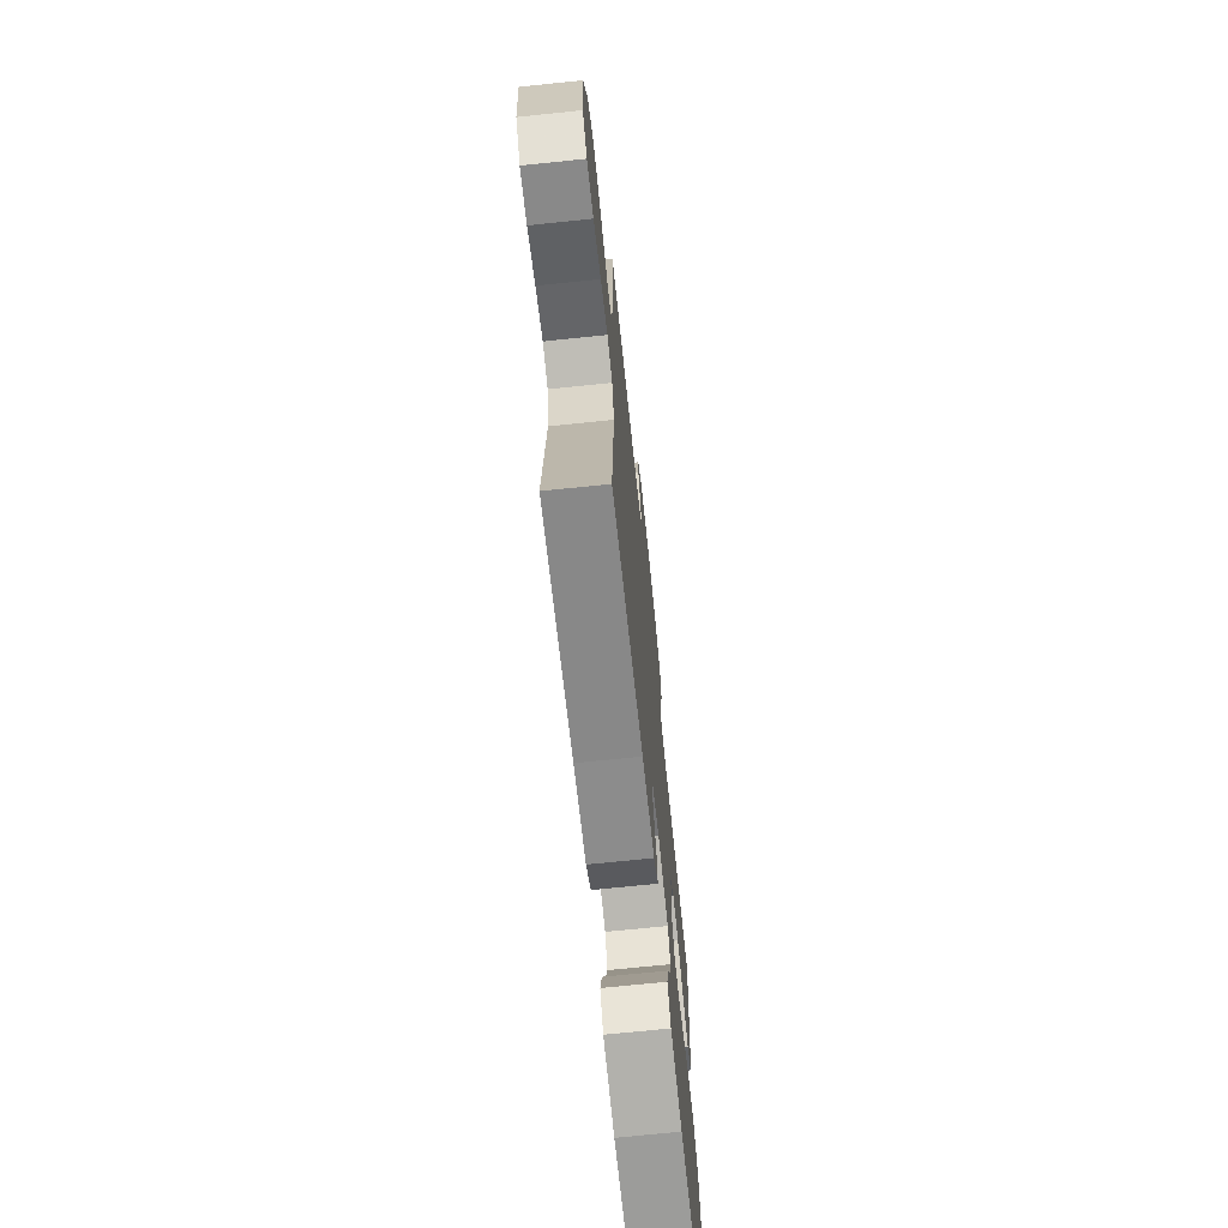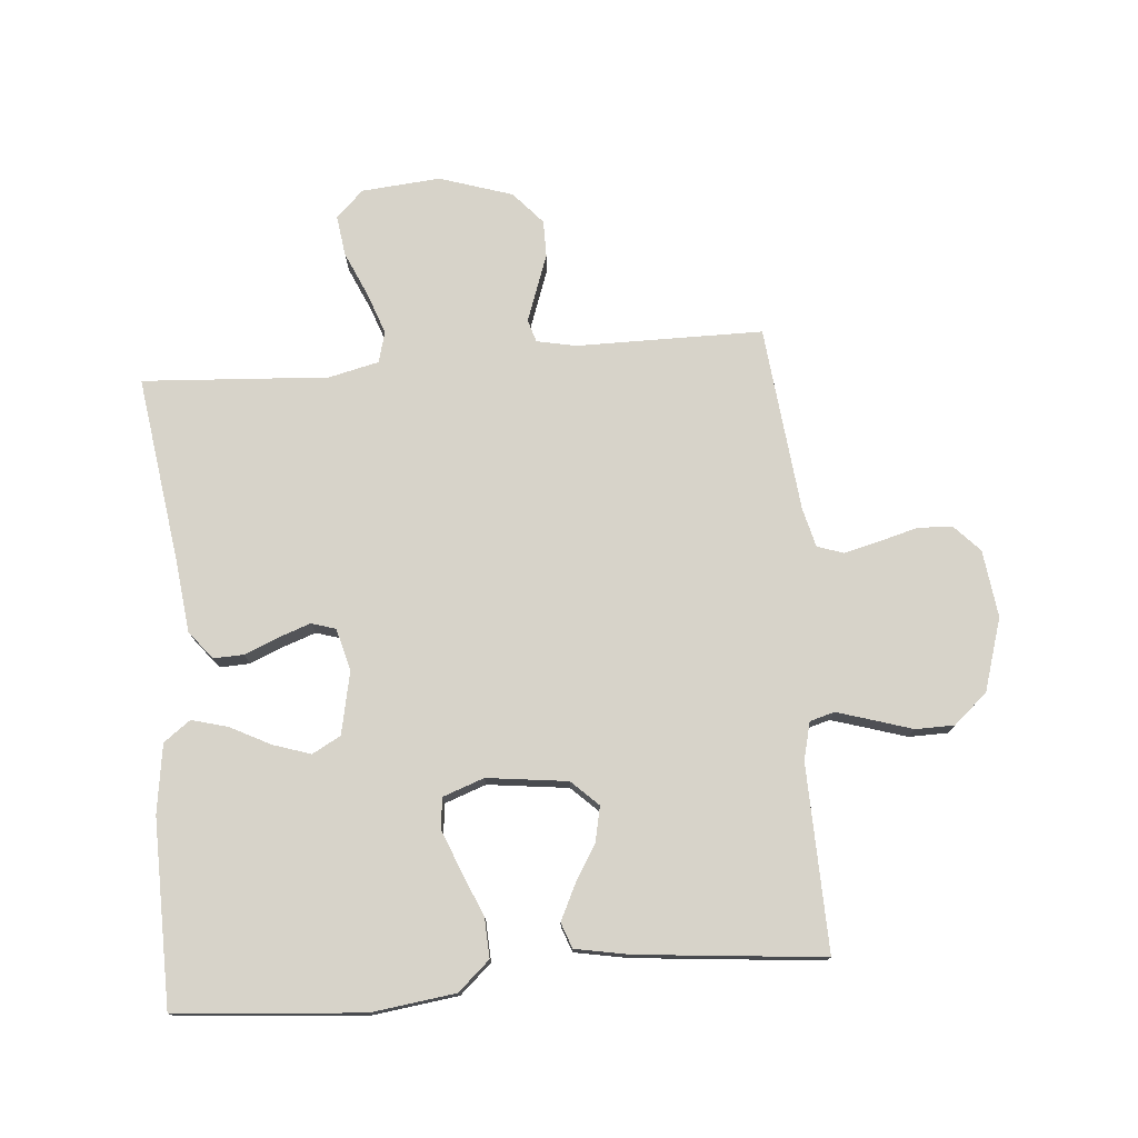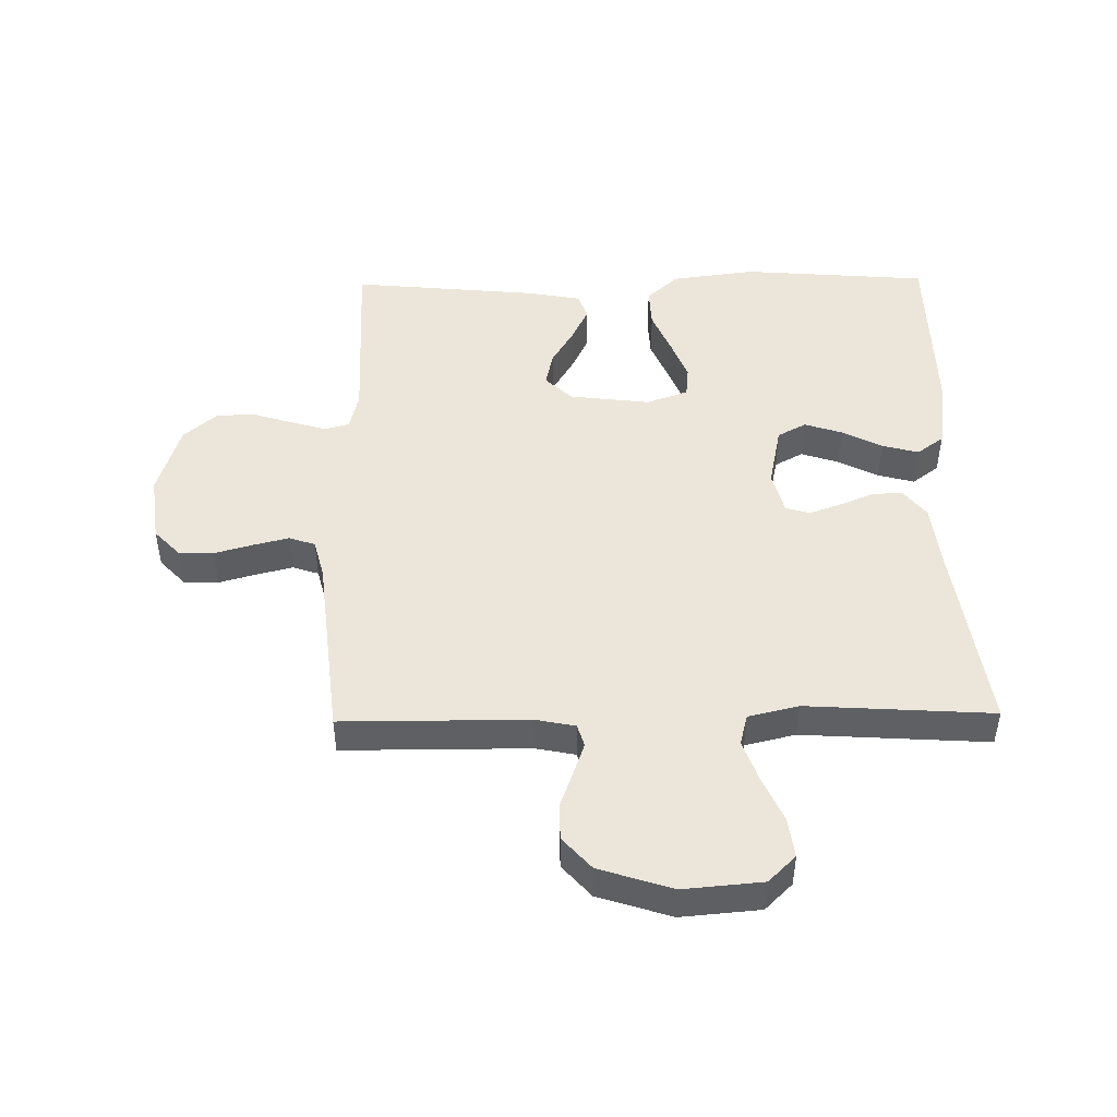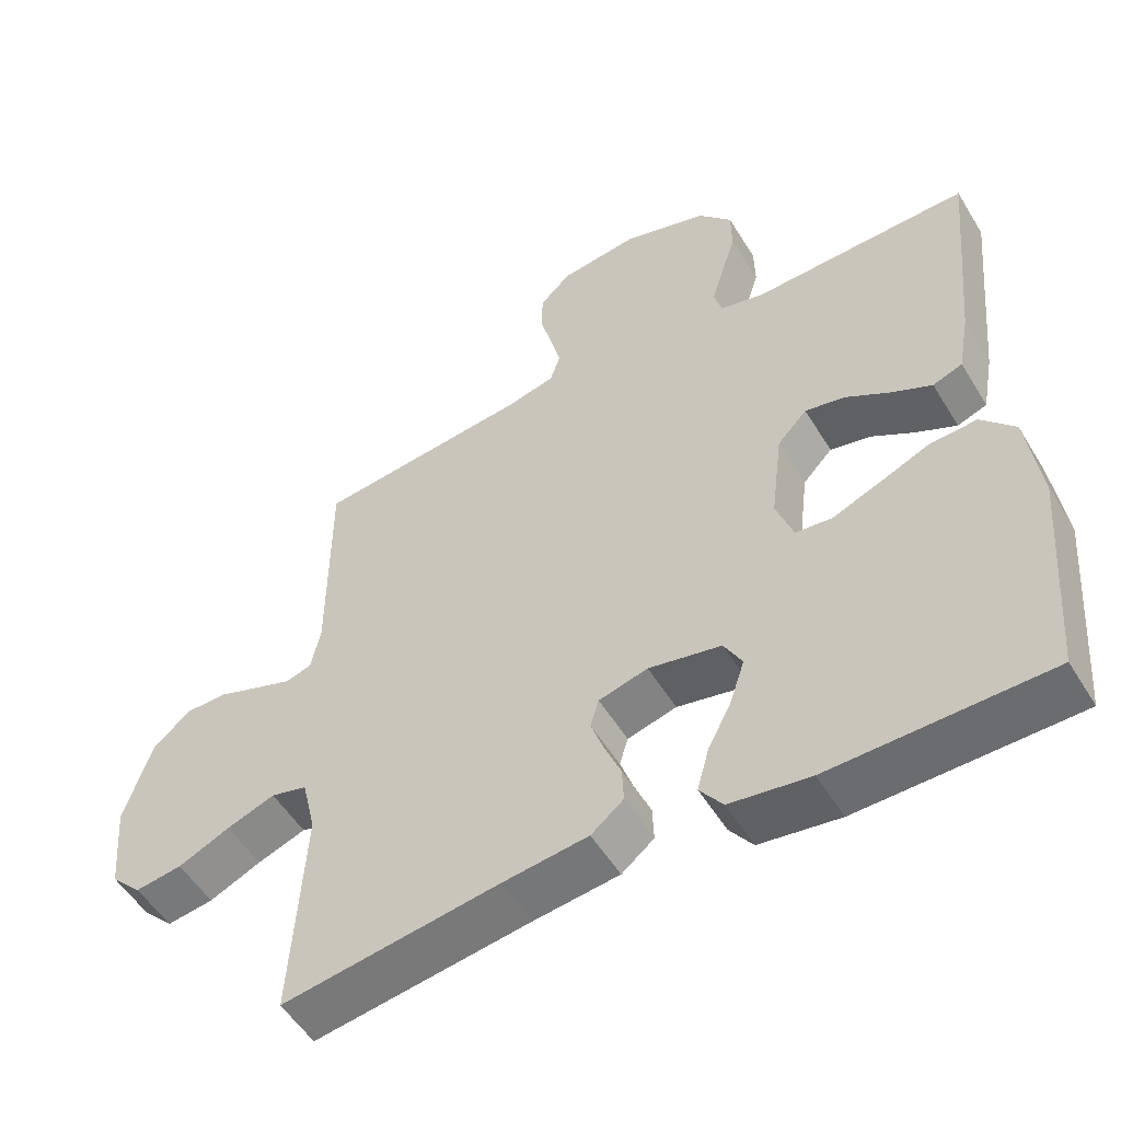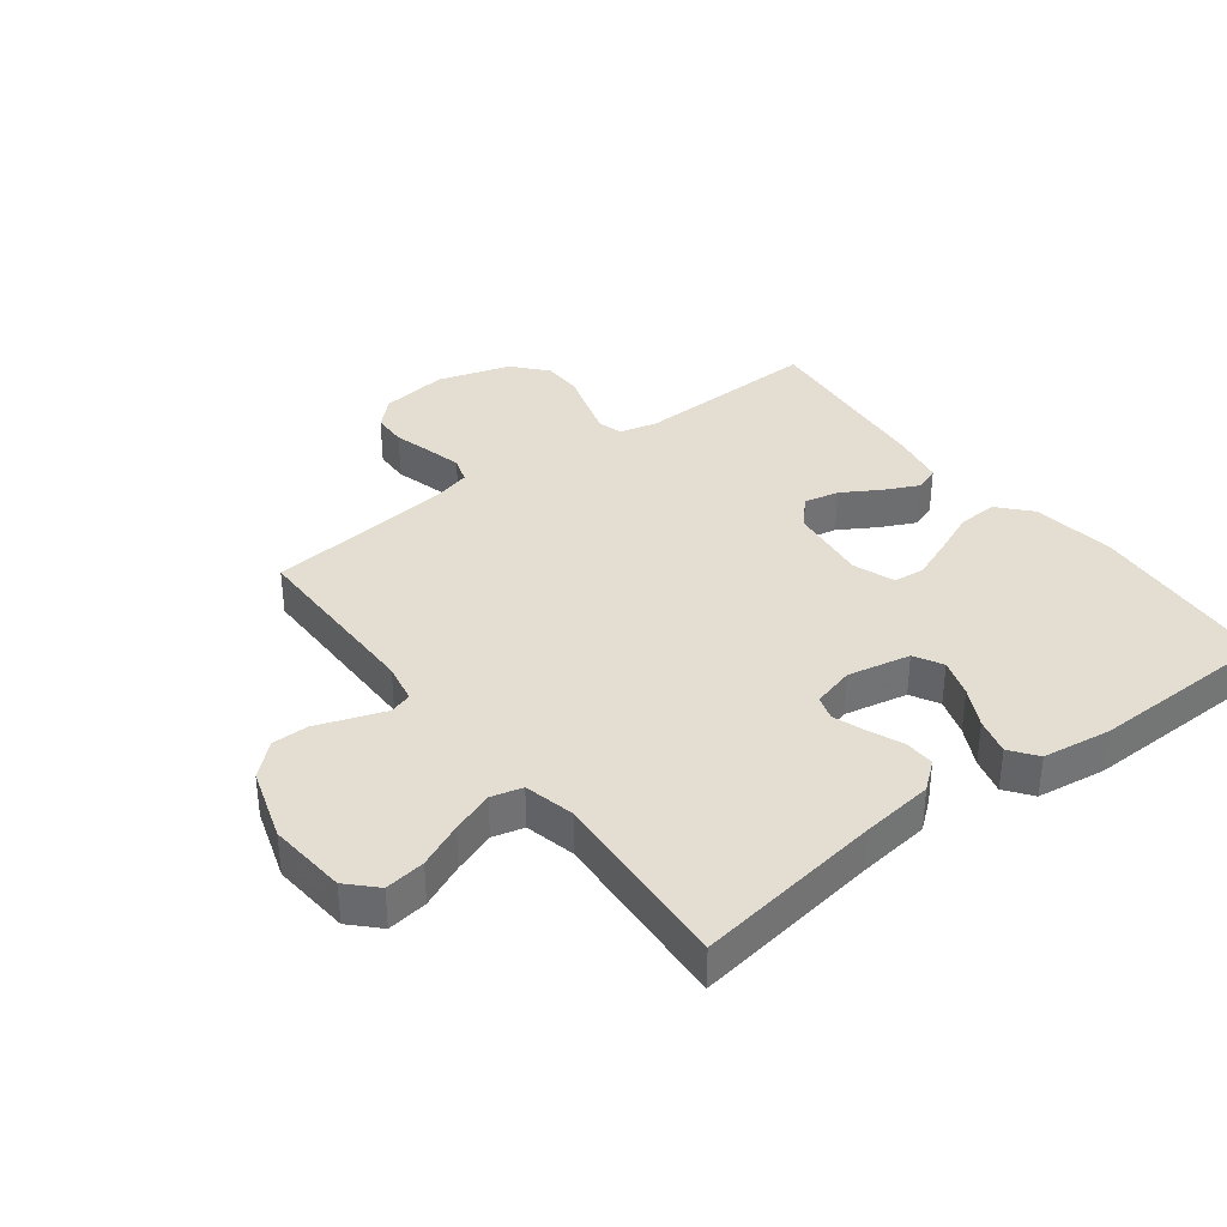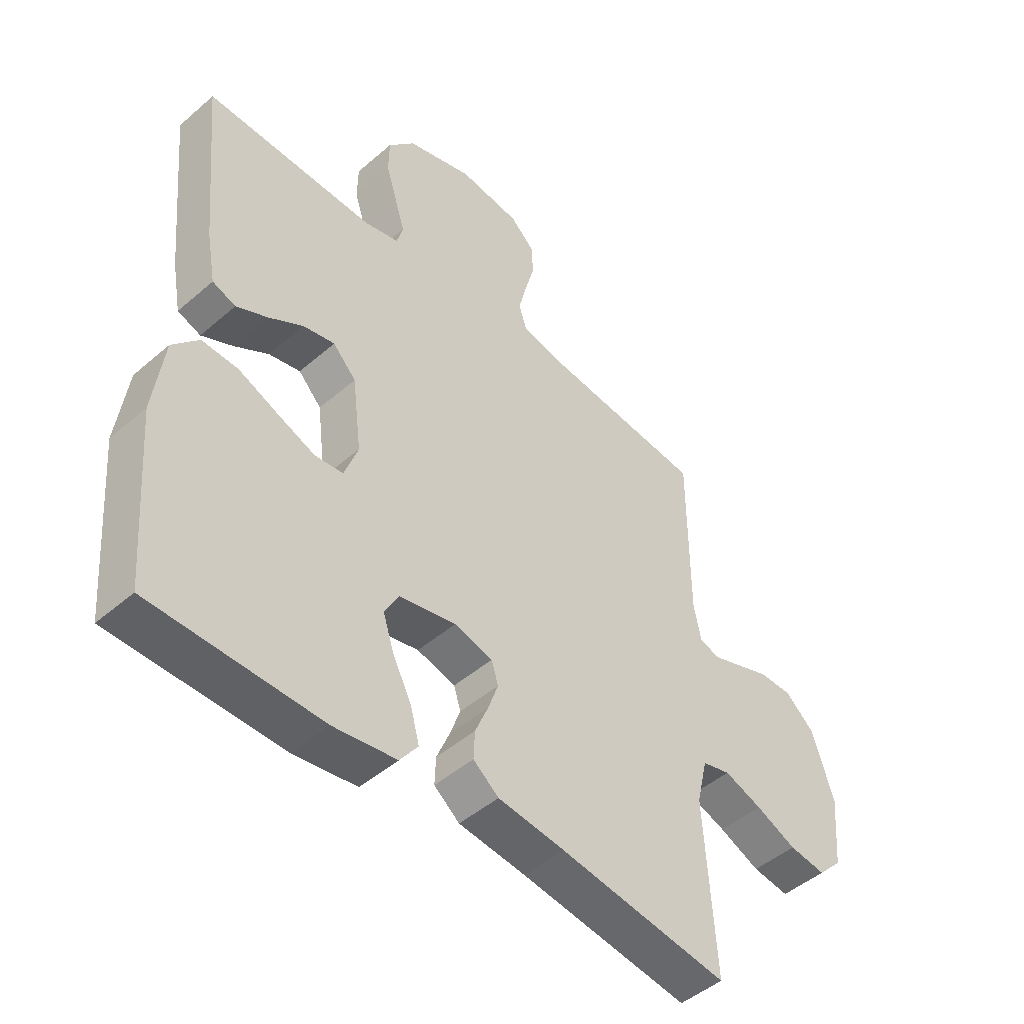
<metadata>
{"format":"obj","ext":"obj","renderer":"f3d","projection":"perspective","resolution":1024,"background":"white","views":[{"elev":-70.9,"azim":95.9,"up":"+Z"},{"elev":76.1,"azim":-94.8,"up":"+Y"},{"elev":47.4,"azim":89.1,"up":"+Y"},{"elev":-53.2,"azim":-149.2,"up":"+Z"},{"elev":36.1,"azim":142.6,"up":"+Y"},{"elev":-47.3,"azim":-45.7,"up":"+Z"}]}
</metadata>
<code>
v 0.5 0.07 0.5
v 0.501 0.07 0.2
v 0.514 0.07 0.136
v 0.55 0.07 0.125
v 0.601 0.07 0.143
v 0.659 0.07 0.164
v 0.718 0.07 0.164
v 0.77 0.07 0.118
v 0.808 0.07 0
v 0.797 0.07 -0.127
v 0.754 0.07 -0.171
v 0.689 0.07 -0.162
v 0.617 0.07 -0.13
v 0.55 0.07 -0.106
v 0.5 0.07 -0.119
v 0.481 0.07 -0.2
v 0.5 0.07 -0.5
v 0.2 0.07 -0.457
v 0.082 0.07 -0.443
v 0.037 0.07 -0.407
v 0.039 0.07 -0.358
v 0.062 0.07 -0.303
v 0.08 0.07 -0.252
v 0.068 0.07 -0.213
v 0 0.07 -0.195
v -0.101 0.07 -0.216
v -0.126 0.07 -0.262
v -0.106 0.07 -0.323
v -0.073 0.07 -0.387
v -0.057 0.07 -0.446
v -0.089 0.07 -0.489
v -0.2 0.07 -0.505
v -0.5 0.07 -0.5
v -0.524 0.07 -0.2
v -0.506 0.07 -0.064
v -0.46 0.07 -0.013
v -0.396 0.07 -0.016
v -0.325 0.07 -0.046
v -0.259 0.07 -0.072
v -0.209 0.07 -0.067
v -0.185 0.07 0
v -0.201 0.07 0.13
v -0.242 0.07 0.173
v -0.298 0.07 0.161
v -0.358 0.07 0.125
v -0.414 0.07 0.098
v -0.455 0.07 0.113
v -0.471 0.07 0.2
v -0.5 0.07 0.5
v -0.2 0.07 0.492
v -0.139 0.07 0.507
v -0.128 0.07 0.547
v -0.145 0.07 0.603
v -0.165 0.07 0.667
v -0.164 0.07 0.73
v -0.117 0.07 0.784
v 0 0.07 0.82
v 0.109 0.07 0.806
v 0.152 0.07 0.765
v 0.154 0.07 0.709
v 0.137 0.07 0.647
v 0.123 0.07 0.59
v 0.137 0.07 0.548
v 0.2 0.07 0.532
v 0.5 0 0.5
v 0.501 0 0.2
v 0.514 0 0.136
v 0.55 0 0.125
v 0.601 0 0.143
v 0.659 0 0.164
v 0.718 0 0.164
v 0.77 0 0.118
v 0.808 0 0
v 0.797 0 -0.127
v 0.754 0 -0.171
v 0.689 0 -0.162
v 0.617 0 -0.13
v 0.55 0 -0.106
v 0.5 0 -0.119
v 0.481 0 -0.2
v 0.5 0 -0.5
v 0.2 0 -0.457
v 0.082 0 -0.443
v 0.037 0 -0.407
v 0.039 0 -0.358
v 0.062 0 -0.303
v 0.08 0 -0.252
v 0.068 0 -0.213
v 0 0 -0.195
v -0.101 0 -0.216
v -0.126 0 -0.262
v -0.106 0 -0.323
v -0.073 0 -0.387
v -0.057 0 -0.446
v -0.089 0 -0.489
v -0.2 0 -0.505
v -0.5 0 -0.5
v -0.524 0 -0.2
v -0.506 0 -0.064
v -0.46 0 -0.013
v -0.396 0 -0.016
v -0.325 0 -0.046
v -0.259 0 -0.072
v -0.209 0 -0.067
v -0.185 0 0
v -0.201 0 0.13
v -0.242 0 0.173
v -0.298 0 0.161
v -0.358 0 0.125
v -0.414 0 0.098
v -0.455 0 0.113
v -0.471 0 0.2
v -0.5 0 0.5
v -0.2 0 0.492
v -0.139 0 0.507
v -0.128 0 0.547
v -0.145 0 0.603
v -0.165 0 0.667
v -0.164 0 0.73
v -0.117 0 0.784
v 0 0 0.82
v 0.109 0 0.806
v 0.152 0 0.765
v 0.154 0 0.709
v 0.137 0 0.647
v 0.123 0 0.59
v 0.137 0 0.548
v 0.2 0 0.532
f 58 59 60 61
f 58 61 62
f 57 58 62
f 56 57 62 63
f 53 54 55 56
f 52 53 56 63
f 47 48 49 50
f 47 50 51
f 44 45 46 47
f 44 47 51
f 43 44 51
f 42 43 51
f 41 42 51 52
f 35 36 37 38
f 35 38 39
f 34 35 39
f 33 34 39 40
f 31 32 33 40
f 28 29 30 31
f 27 28 31 40
f 19 20 21 22
f 18 19 22 23
f 16 17 18 23
f 15 16 23 24
f 10 11 12 13
f 10 13 14
f 9 10 14
f 5 6 7 8
f 4 5 8 9
f 3 4 9 14
f 64 1 2
f 41 52 63 64
f 26 27 40 41
f 25 26 41 64
f 15 24 25 64
f 14 15 64
f 2 3 14 64
f 125 124 123 122
f 126 125 122
f 126 122 121
f 127 126 121 120
f 120 119 118 117
f 127 120 117 116
f 114 113 112 111
f 115 114 111
f 111 110 109 108
f 115 111 108
f 115 108 107
f 115 107 106
f 116 115 106 105
f 102 101 100 99
f 103 102 99
f 103 99 98
f 104 103 98 97
f 104 97 96 95
f 95 94 93 92
f 104 95 92 91
f 86 85 84 83
f 87 86 83 82
f 87 82 81 80
f 88 87 80 79
f 77 76 75 74
f 78 77 74
f 78 74 73
f 72 71 70 69
f 73 72 69 68
f 78 73 68 67
f 66 65 128
f 128 127 116 105
f 105 104 91 90
f 128 105 90 89
f 128 89 88 79
f 128 79 78
f 128 78 67 66
f 1 65 66 2
f 2 66 67 3
f 3 67 68 4
f 4 68 69 5
f 5 69 70 6
f 6 70 71 7
f 7 71 72 8
f 8 72 73 9
f 9 73 74 10
f 10 74 75 11
f 11 75 76 12
f 12 76 77 13
f 13 77 78 14
f 14 78 79 15
f 15 79 80 16
f 16 80 81 17
f 17 81 82 18
f 18 82 83 19
f 19 83 84 20
f 20 84 85 21
f 21 85 86 22
f 22 86 87 23
f 23 87 88 24
f 24 88 89 25
f 25 89 90 26
f 26 90 91 27
f 27 91 92 28
f 28 92 93 29
f 29 93 94 30
f 30 94 95 31
f 31 95 96 32
f 32 96 97 33
f 33 97 98 34
f 34 98 99 35
f 35 99 100 36
f 36 100 101 37
f 37 101 102 38
f 38 102 103 39
f 39 103 104 40
f 40 104 105 41
f 41 105 106 42
f 42 106 107 43
f 43 107 108 44
f 44 108 109 45
f 45 109 110 46
f 46 110 111 47
f 47 111 112 48
f 48 112 113 49
f 49 113 114 50
f 50 114 115 51
f 51 115 116 52
f 52 116 117 53
f 53 117 118 54
f 54 118 119 55
f 55 119 120 56
f 56 120 121 57
f 57 121 122 58
f 58 122 123 59
f 59 123 124 60
f 60 124 125 61
f 61 125 126 62
f 62 126 127 63
f 63 127 128 64
f 64 128 65 1

</code>
